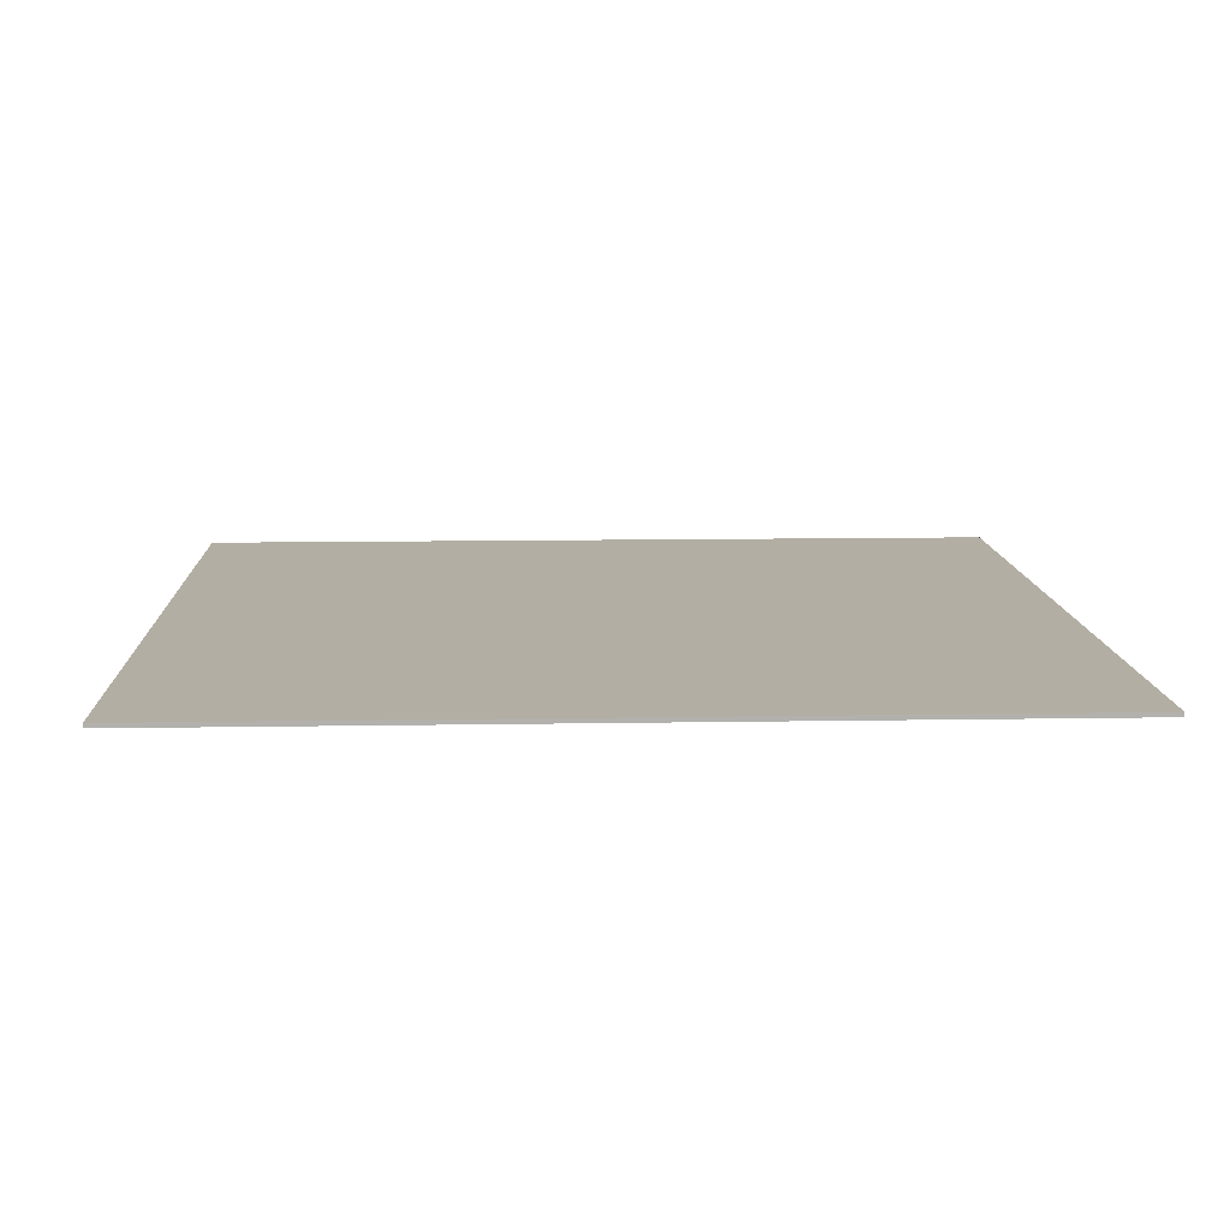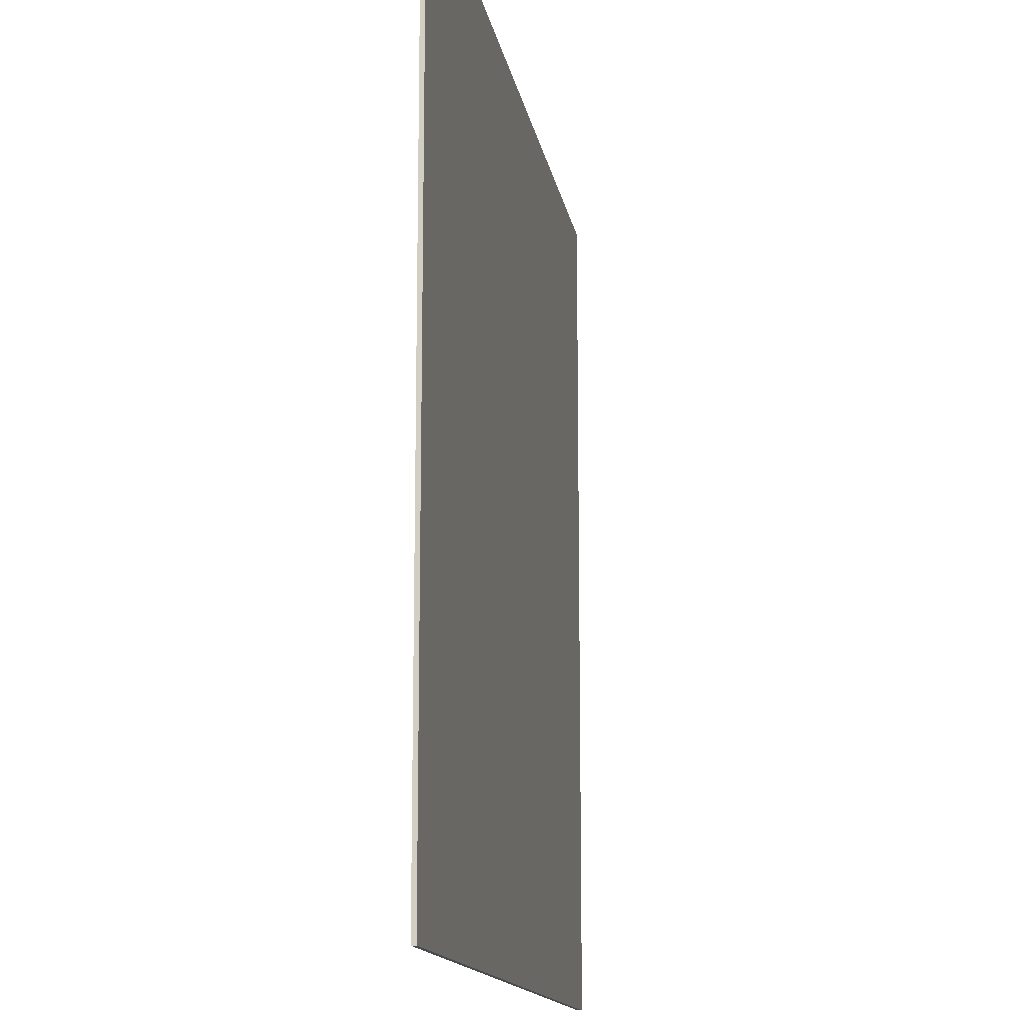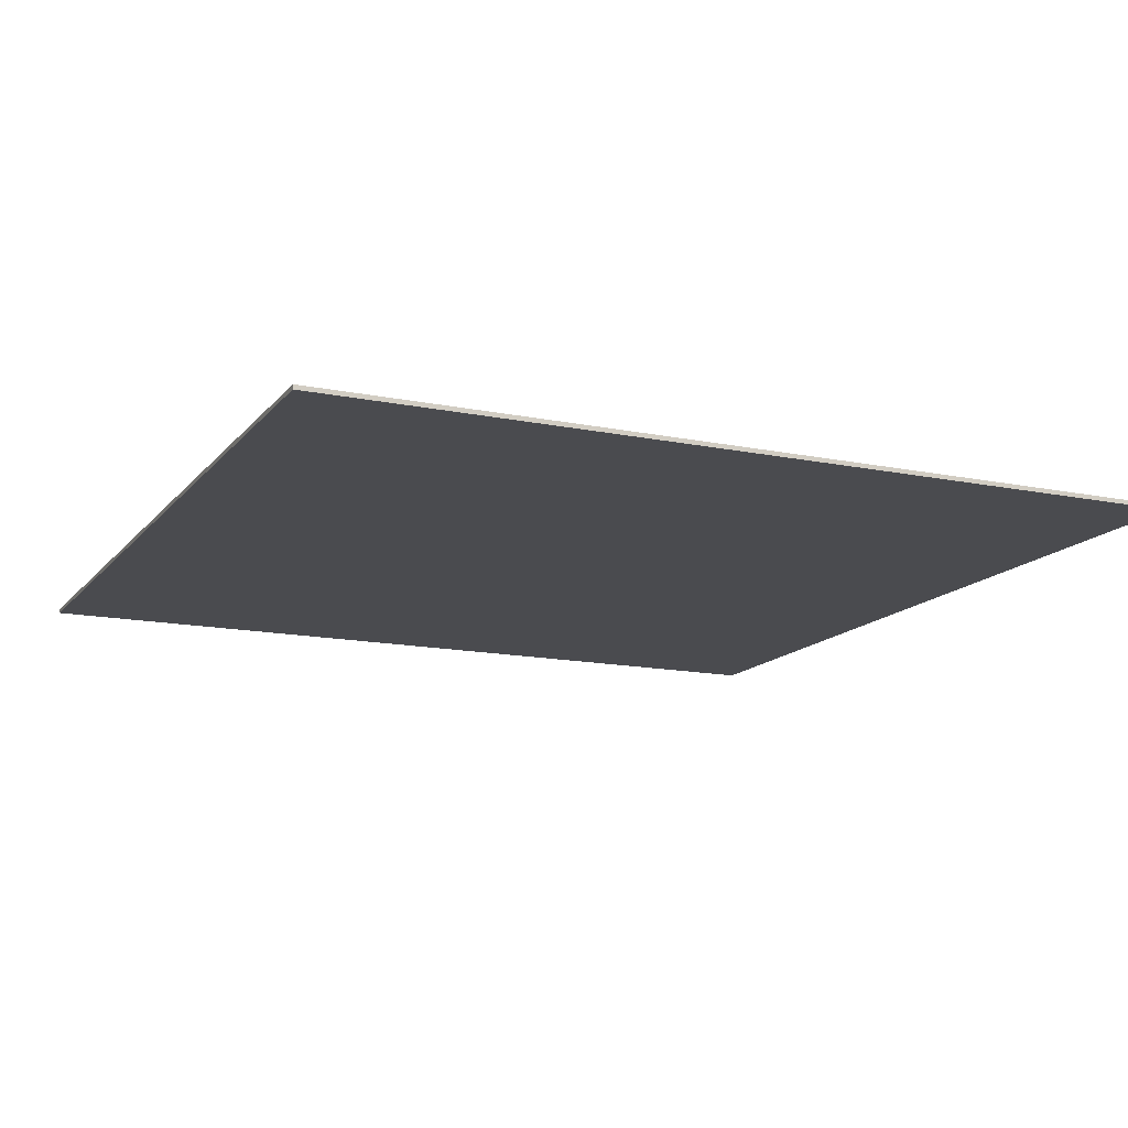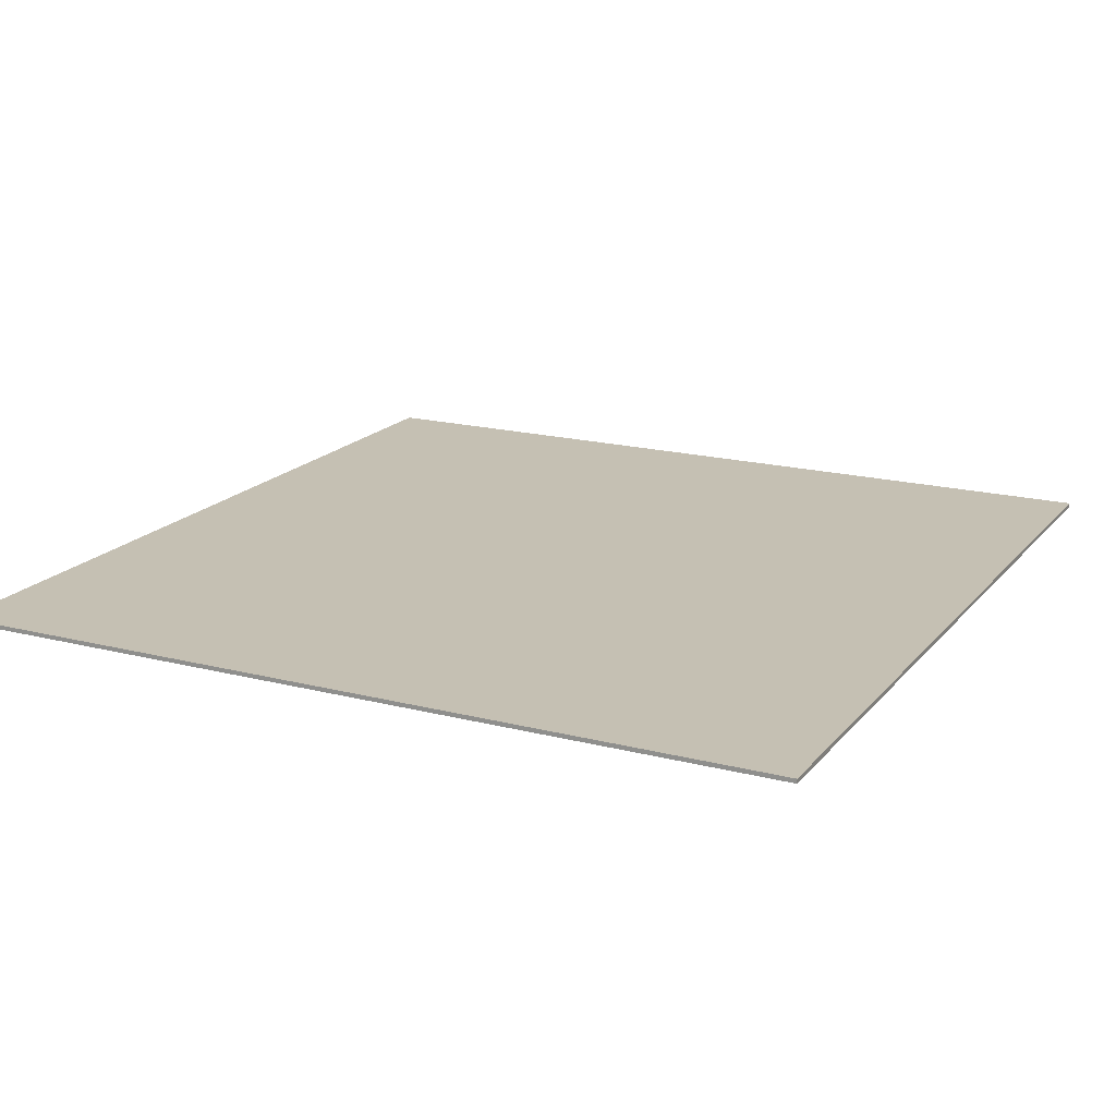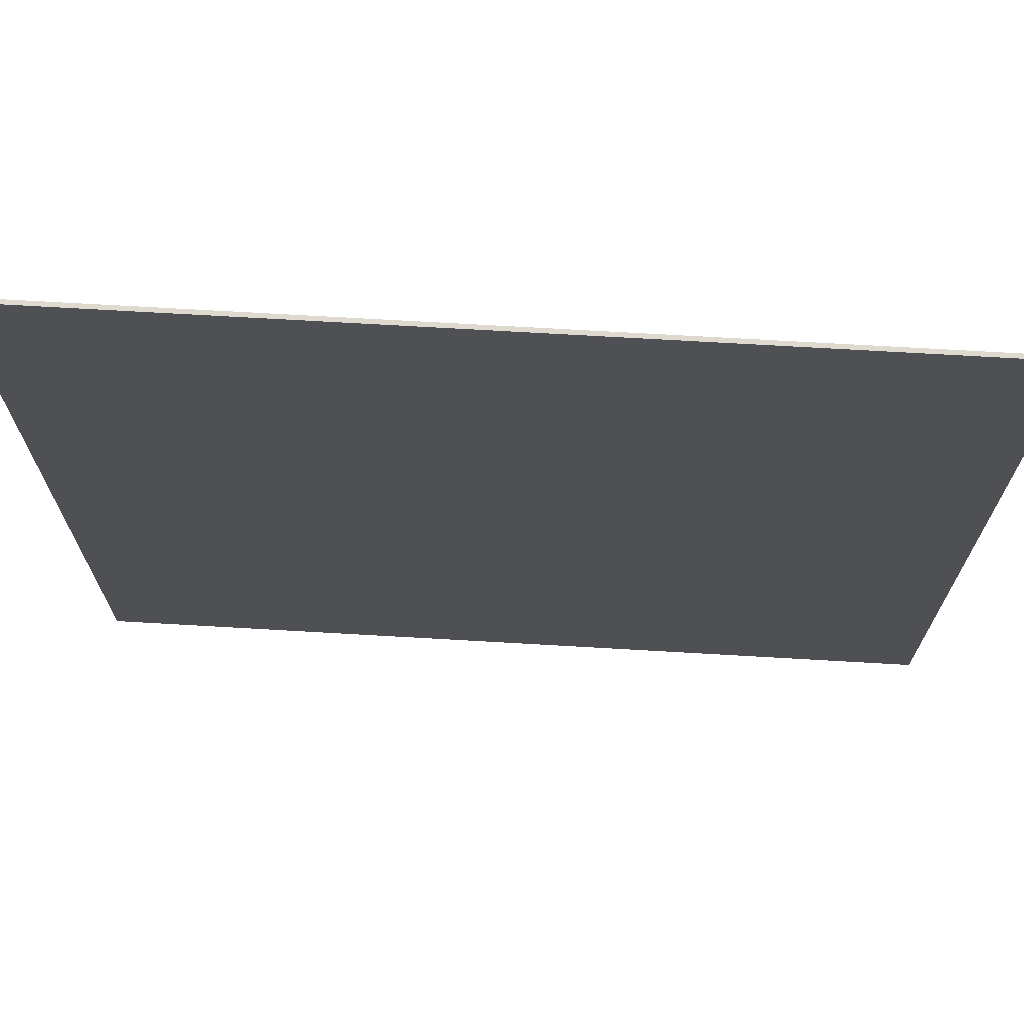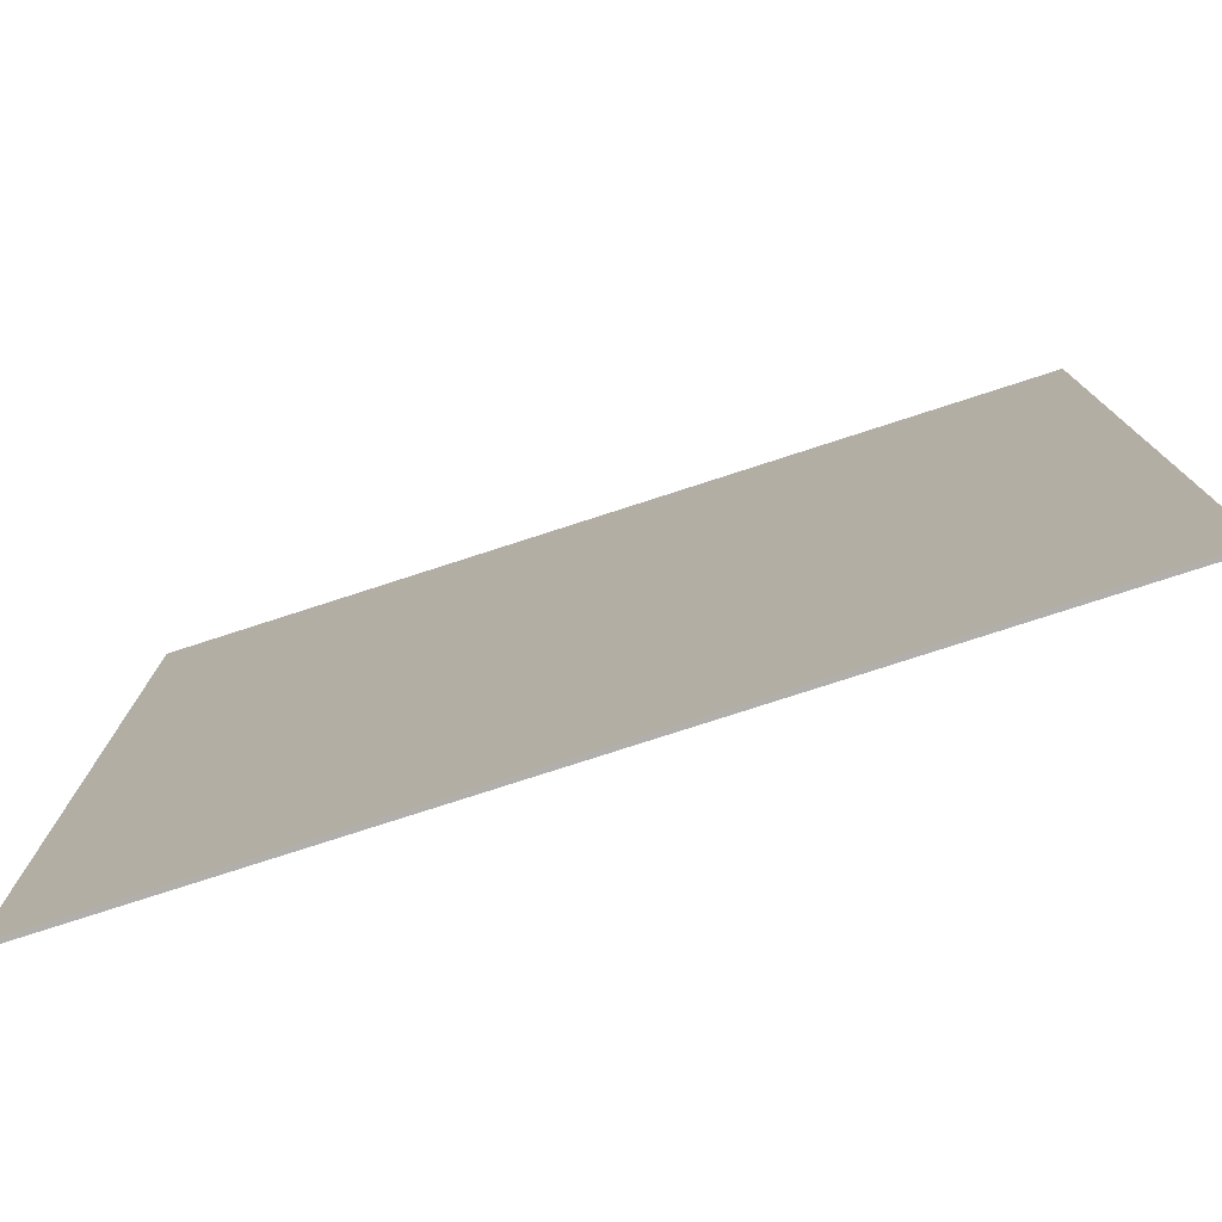
<metadata>
{"format":"obj","ext":"obj","renderer":"f3d","projection":"perspective","resolution":1024,"background":"white","views":[{"elev":11.0,"azim":-92.5,"up":"+Y"},{"elev":-14.2,"azim":-80.5,"up":"+Z"},{"elev":-14.3,"azim":-24.3,"up":"+Y"},{"elev":18.1,"azim":116.6,"up":"+Y"},{"elev":71.0,"azim":-176.7,"up":"+Z"},{"elev":-78.2,"azim":17.9,"up":"+Z"}]}
</metadata>
<code>
o
v 20 0 -20
v 20 0 -40
v 20 0.1 -20
v 20 0.1 -40
v 40 0 -20
v 40 0 -40
v 40 0.1 -20
v 40 0.1 -40
v 20 0 -20
v 20 0.1 -20
v 40 0 -20
v 40 0.1 -20
v 20 0 -40
v 20 0.1 -40
v 40 0 -40
v 40 0.1 -40
v 20 0 -20
v 40 0 -20
v 20 0 -40
v 40 0 -40
v 20 0.1 -20
v 40 0.1 -20
v 20 0.1 -40
v 40 0.1 -40
f 3 2 1
f 4 2 3
f 5 6 7
f 7 6 8
f 11 10 9
f 12 10 11
f 13 14 15
f 15 14 16
f 19 18 17
f 20 18 19
f 21 22 23
f 23 22 24

</code>
